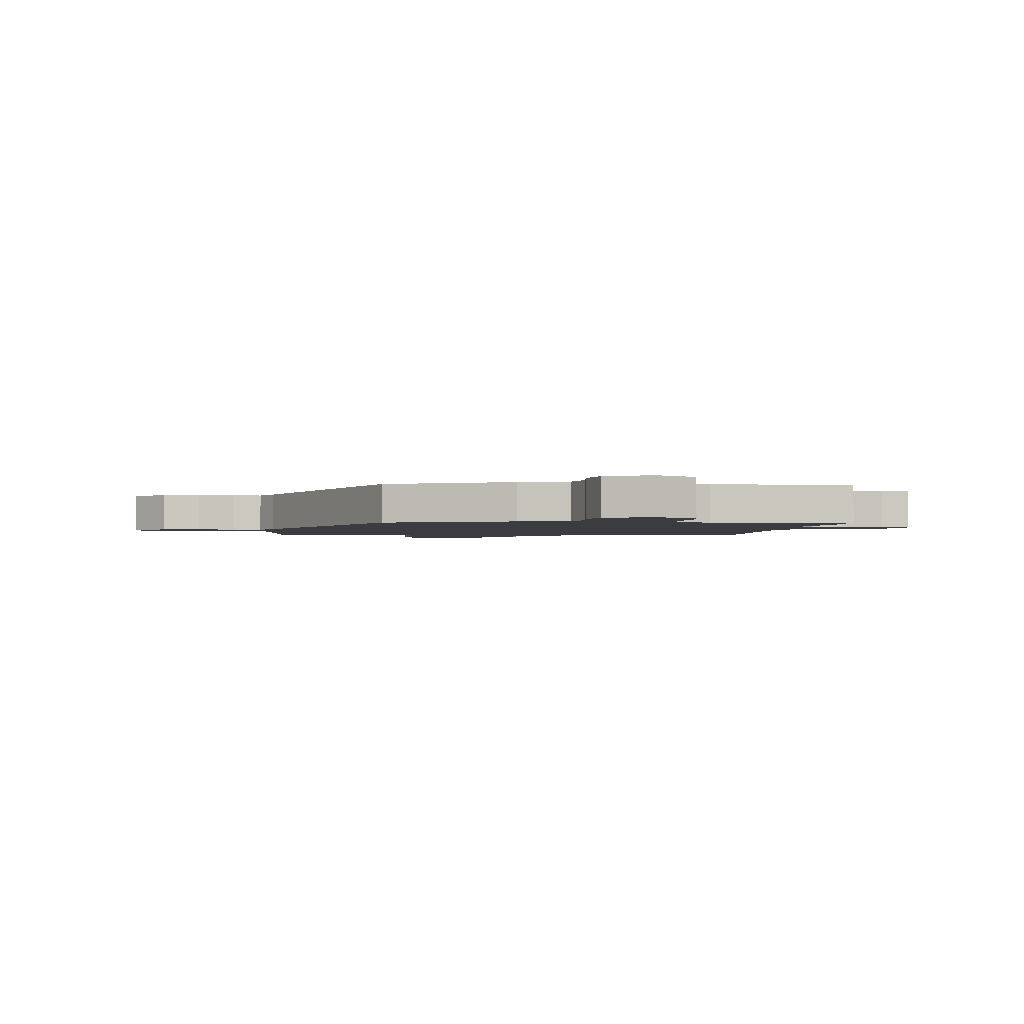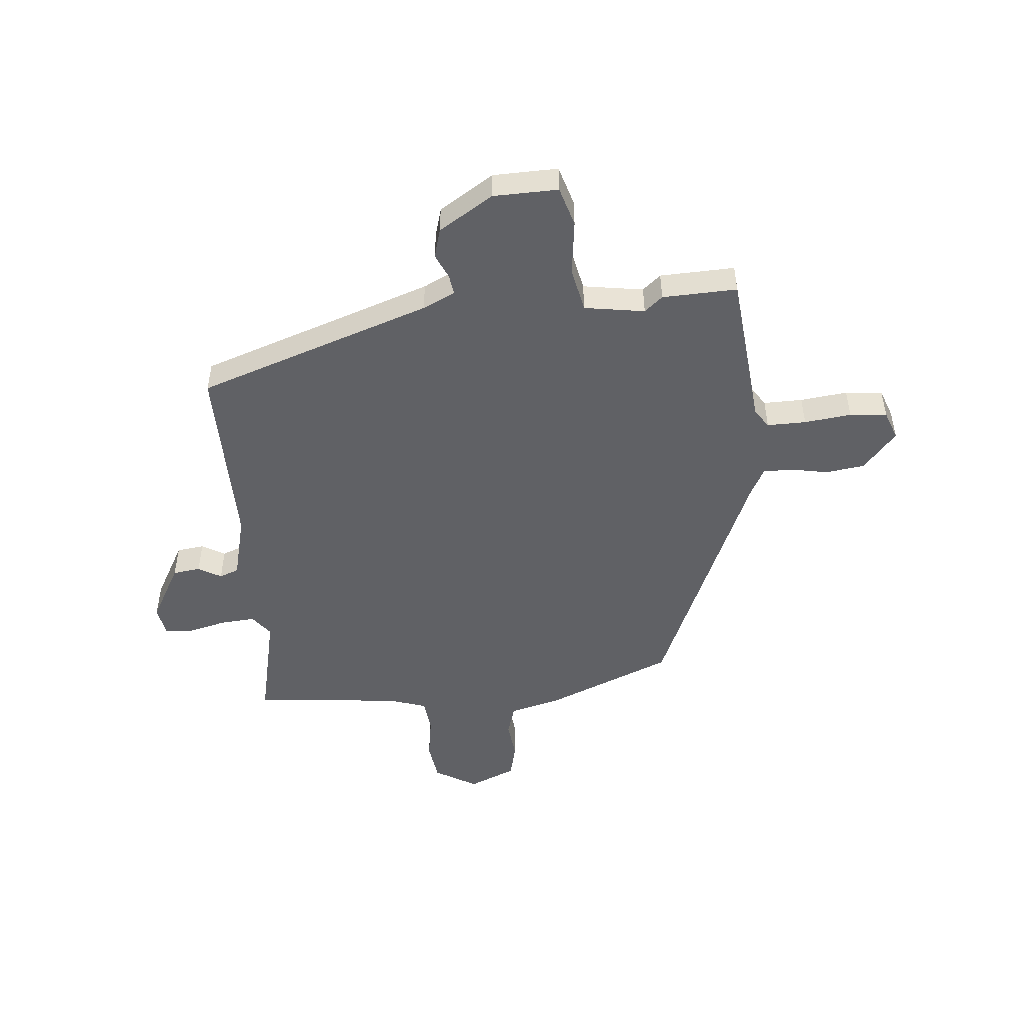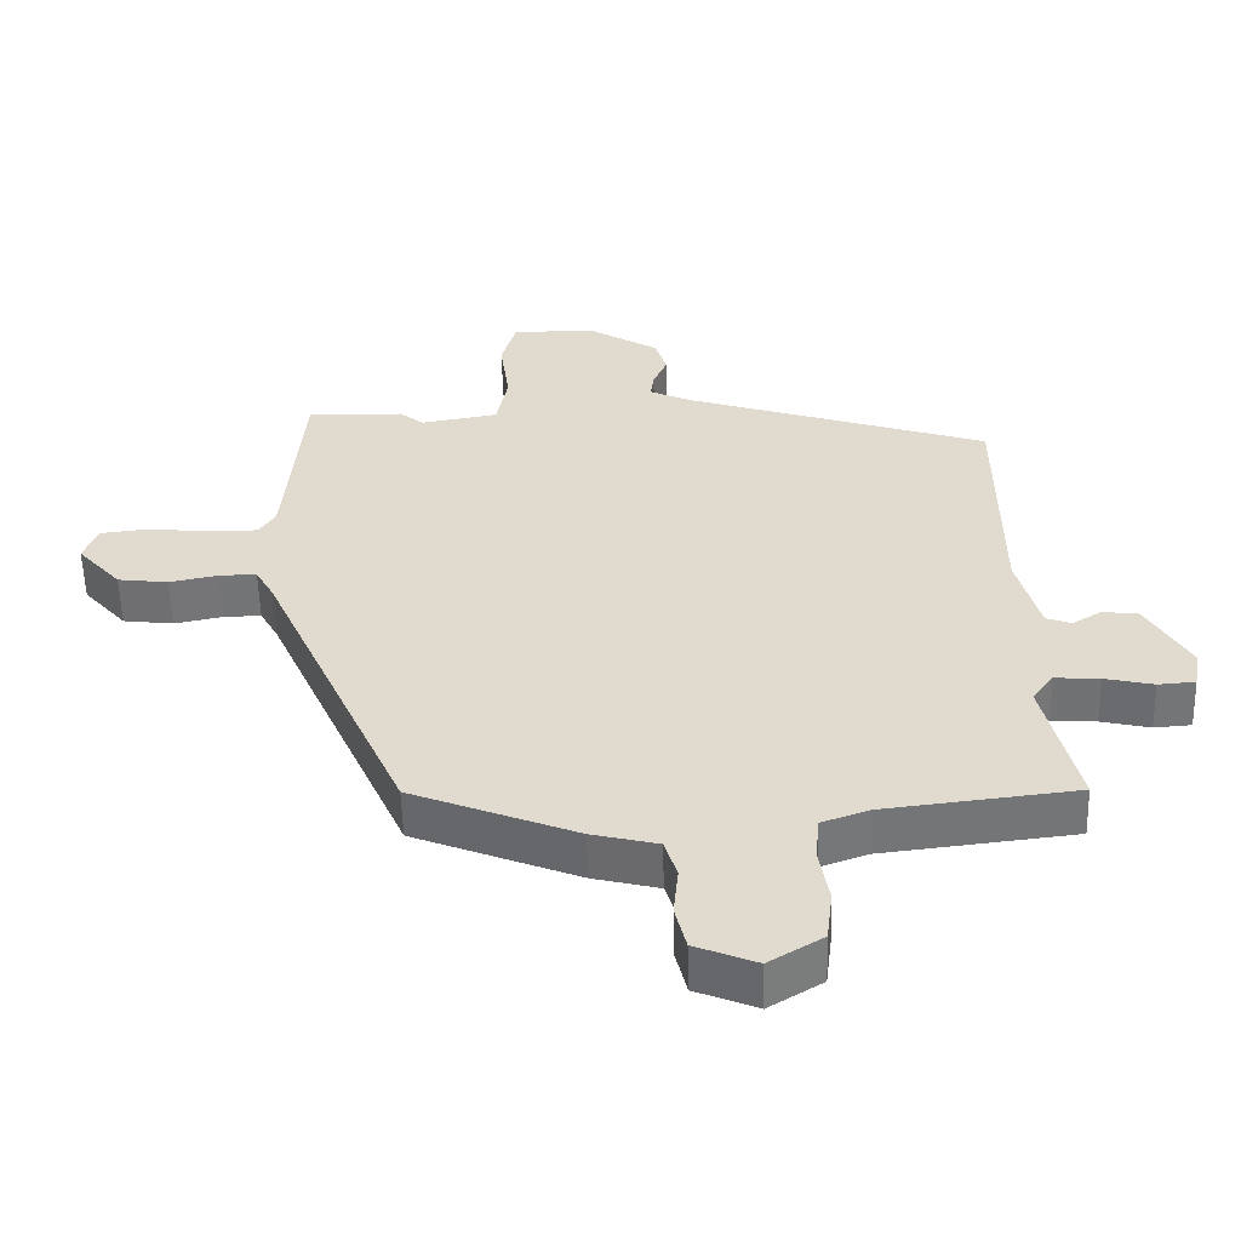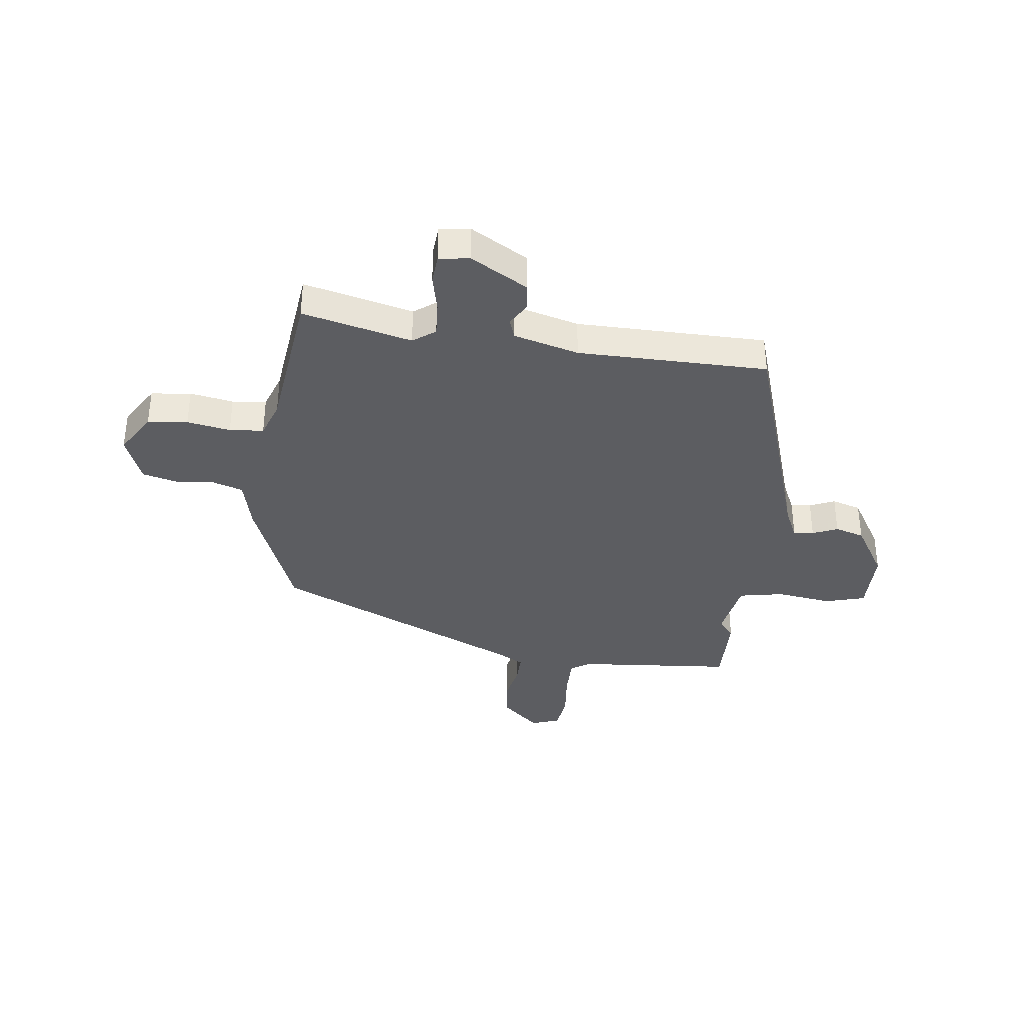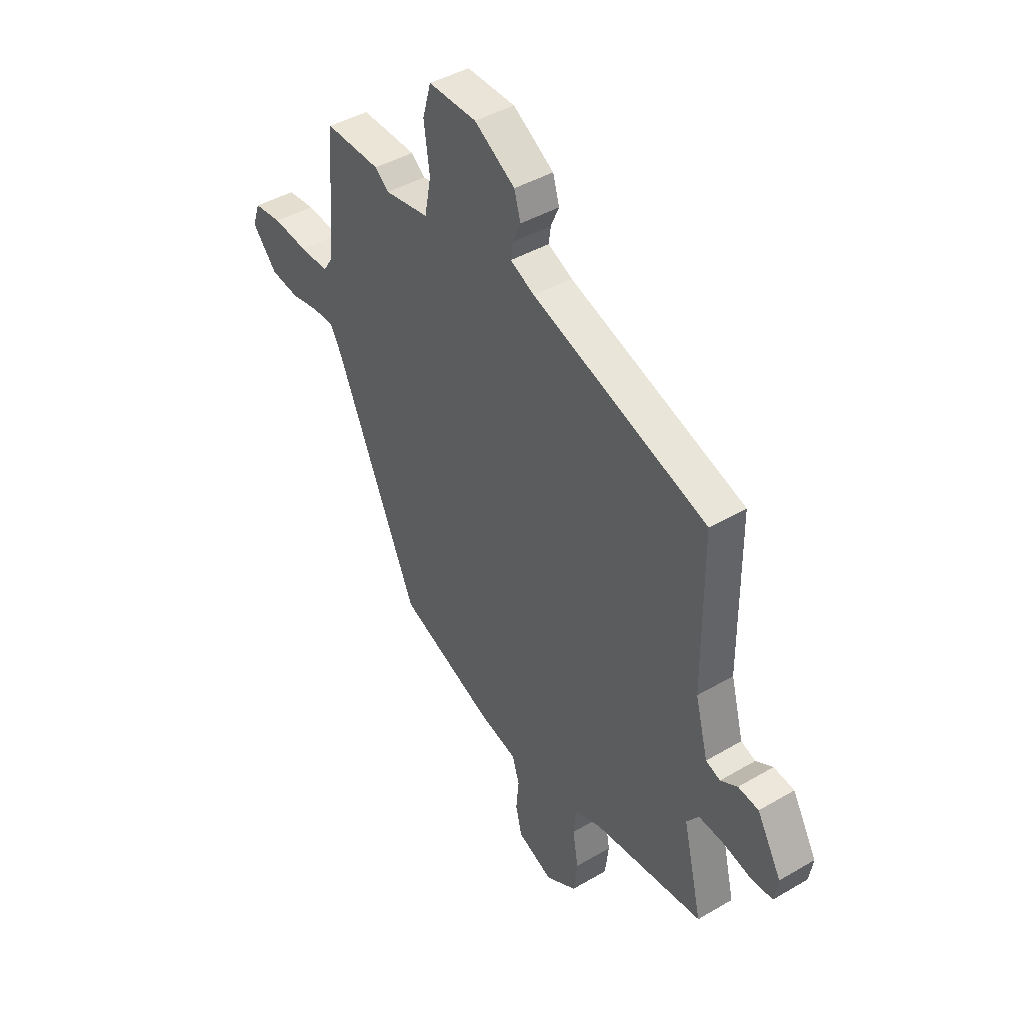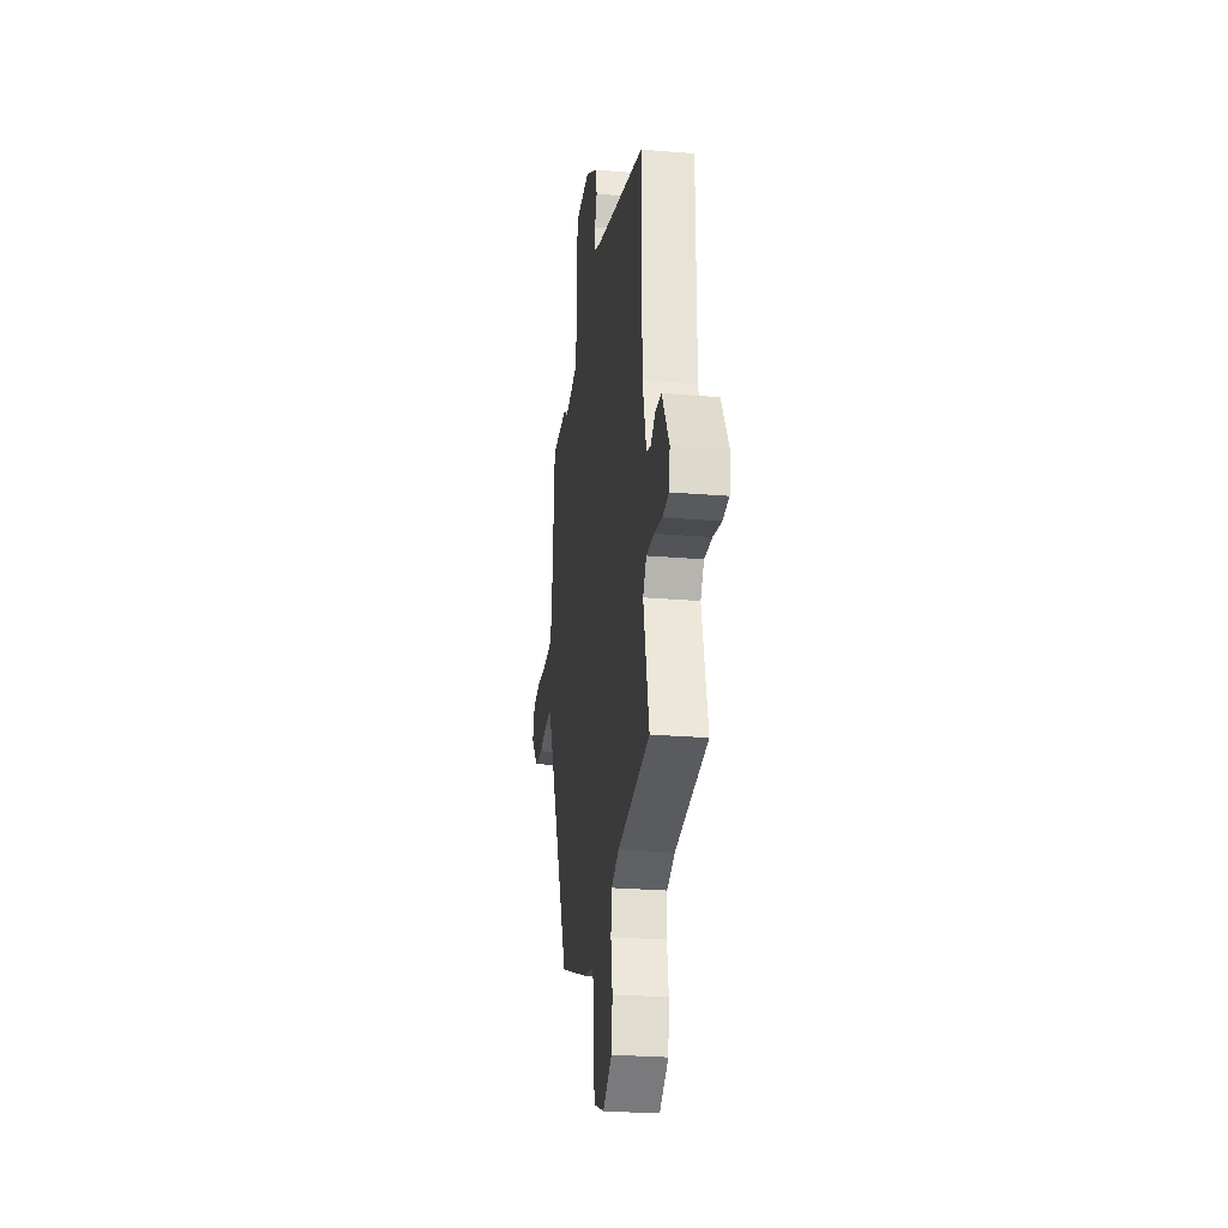
<metadata>
{"format":"obj","ext":"obj","renderer":"f3d","projection":"perspective","resolution":1024,"background":"white","views":[{"elev":-2.0,"azim":174.6,"up":"+Y"},{"elev":-49.1,"azim":6.0,"up":"+Y"},{"elev":-55.9,"azim":-178.5,"up":"+Z"},{"elev":-36.4,"azim":-97.2,"up":"+Y"},{"elev":42.9,"azim":-124.9,"up":"+Z"},{"elev":-26.7,"azim":-97.4,"up":"+Z"}]}
</metadata>
<code>
v -0.55 0.07 -0.476
v -0.502 0.07 -0.274
v -0.532 0.07 -0.233
v -0.596 0.07 -0.237
v -0.666 0.07 -0.253
v -0.719 0.07 -0.249
v -0.728 0.07 -0.193
v -0.667 0.07 -0.087
v -0.616 0.07 -0.081
v -0.574 0.07 -0.106
v -0.538 0.07 -0.093
v -0.506 0.07 0.027
v -0.504 0.07 0.377
v -0.069 0.07 0.519
v -0.009 0.07 0.547
v -0.014 0.07 0.584
v -0.034 0.07 0.63
v -0.018 0.07 0.684
v 0.083 0.07 0.746
v 0.203 0.07 0.747
v 0.224 0.07 0.673
v 0.21 0.07 0.571
v 0.226 0.07 0.488
v 0.337 0.07 0.469
v 0.371 0.07 0.497
v 0.509 0.07 0.5
v 0.534 0.07 0.211
v 0.557 0.07 0.175
v 0.629 0.07 0.175
v 0.716 0.07 0.184
v 0.785 0.07 0.176
v 0.804 0.07 0.123
v 0.742 0.07 0.053
v 0.67 0.07 0.044
v 0.601 0.07 0.058
v 0.547 0.07 0.059
v 0.52 0.07 0.01
v 0.315 0.07 -0.451
v 0.079 0.07 -0.545
v -0.015 0.07 -0.568
v -0.033 0.07 -0.625
v -0.026 0.07 -0.696
v -0.042 0.07 -0.76
v -0.13 0.07 -0.796
v -0.207 0.07 -0.749
v -0.216 0.07 -0.675
v -0.202 0.07 -0.595
v -0.208 0.07 -0.532
v -0.276 0.07 -0.508
v -0.55 0 -0.476
v -0.502 0 -0.274
v -0.532 0 -0.233
v -0.596 0 -0.237
v -0.666 0 -0.253
v -0.719 0 -0.249
v -0.728 0 -0.193
v -0.667 0 -0.087
v -0.616 0 -0.081
v -0.574 0 -0.106
v -0.538 0 -0.093
v -0.506 0 0.027
v -0.504 0 0.377
v -0.069 0 0.519
v -0.009 0 0.547
v -0.014 0 0.584
v -0.034 0 0.63
v -0.018 0 0.684
v 0.083 0 0.746
v 0.203 0 0.747
v 0.224 0 0.673
v 0.21 0 0.571
v 0.226 0 0.488
v 0.337 0 0.469
v 0.371 0 0.497
v 0.509 0 0.5
v 0.534 0 0.211
v 0.557 0 0.175
v 0.629 0 0.175
v 0.716 0 0.184
v 0.785 0 0.176
v 0.804 0 0.123
v 0.742 0 0.053
v 0.67 0 0.044
v 0.601 0 0.058
v 0.547 0 0.059
v 0.52 0 0.01
v 0.315 0 -0.451
v 0.079 0 -0.545
v -0.015 0 -0.568
v -0.033 0 -0.625
v -0.026 0 -0.696
v -0.042 0 -0.76
v -0.13 0 -0.796
v -0.207 0 -0.749
v -0.216 0 -0.675
v -0.202 0 -0.595
v -0.208 0 -0.532
v -0.276 0 -0.508
f 45 46 47
f 44 45 47
f 43 44 47
f 42 43 47
f 41 42 47
f 40 41 47 48
f 40 48 49
f 39 40 49
f 38 39 49
f 37 38 49
f 33 34 35
f 32 33 35
f 31 32 35
f 30 31 35
f 29 30 35
f 28 29 35 36
f 49 1 2
f 37 49 2
f 36 37 2
f 28 36 2
f 27 28 2
f 20 21 22
f 19 20 22
f 18 19 22
f 17 18 22
f 16 17 22
f 15 16 22 23
f 14 15 23
f 14 23 24
f 13 14 24
f 12 13 24
f 8 9 10
f 7 8 10
f 6 7 10
f 5 6 10
f 4 5 10
f 3 4 10 11
f 11 12 24
f 3 11 24
f 2 3 24
f 25 26 27
f 24 25 27
f 2 24 27
f 96 95 94
f 96 94 93
f 96 93 92
f 96 92 91
f 96 91 90
f 97 96 90 89
f 98 97 89
f 98 89 88
f 98 88 87
f 98 87 86
f 84 83 82
f 84 82 81
f 84 81 80
f 84 80 79
f 84 79 78
f 85 84 78 77
f 51 50 98
f 51 98 86
f 51 86 85
f 51 85 77
f 51 77 76
f 71 70 69
f 71 69 68
f 71 68 67
f 71 67 66
f 71 66 65
f 72 71 65 64
f 72 64 63
f 73 72 63
f 73 63 62
f 73 62 61
f 59 58 57
f 59 57 56
f 59 56 55
f 59 55 54
f 59 54 53
f 60 59 53 52
f 73 61 60
f 73 60 52
f 73 52 51
f 76 75 74
f 76 74 73
f 76 73 51
f 1 50 51 2
f 2 51 52 3
f 3 52 53 4
f 4 53 54 5
f 5 54 55 6
f 6 55 56 7
f 7 56 57 8
f 8 57 58 9
f 9 58 59 10
f 10 59 60 11
f 11 60 61 12
f 12 61 62 13
f 13 62 63 14
f 14 63 64 15
f 15 64 65 16
f 16 65 66 17
f 17 66 67 18
f 18 67 68 19
f 19 68 69 20
f 20 69 70 21
f 21 70 71 22
f 22 71 72 23
f 23 72 73 24
f 24 73 74 25
f 25 74 75 26
f 26 75 76 27
f 27 76 77 28
f 28 77 78 29
f 29 78 79 30
f 30 79 80 31
f 31 80 81 32
f 32 81 82 33
f 33 82 83 34
f 34 83 84 35
f 35 84 85 36
f 36 85 86 37
f 37 86 87 38
f 38 87 88 39
f 39 88 89 40
f 40 89 90 41
f 41 90 91 42
f 42 91 92 43
f 43 92 93 44
f 44 93 94 45
f 45 94 95 46
f 46 95 96 47
f 47 96 97 48
f 48 97 98 49
f 49 98 50 1

</code>
